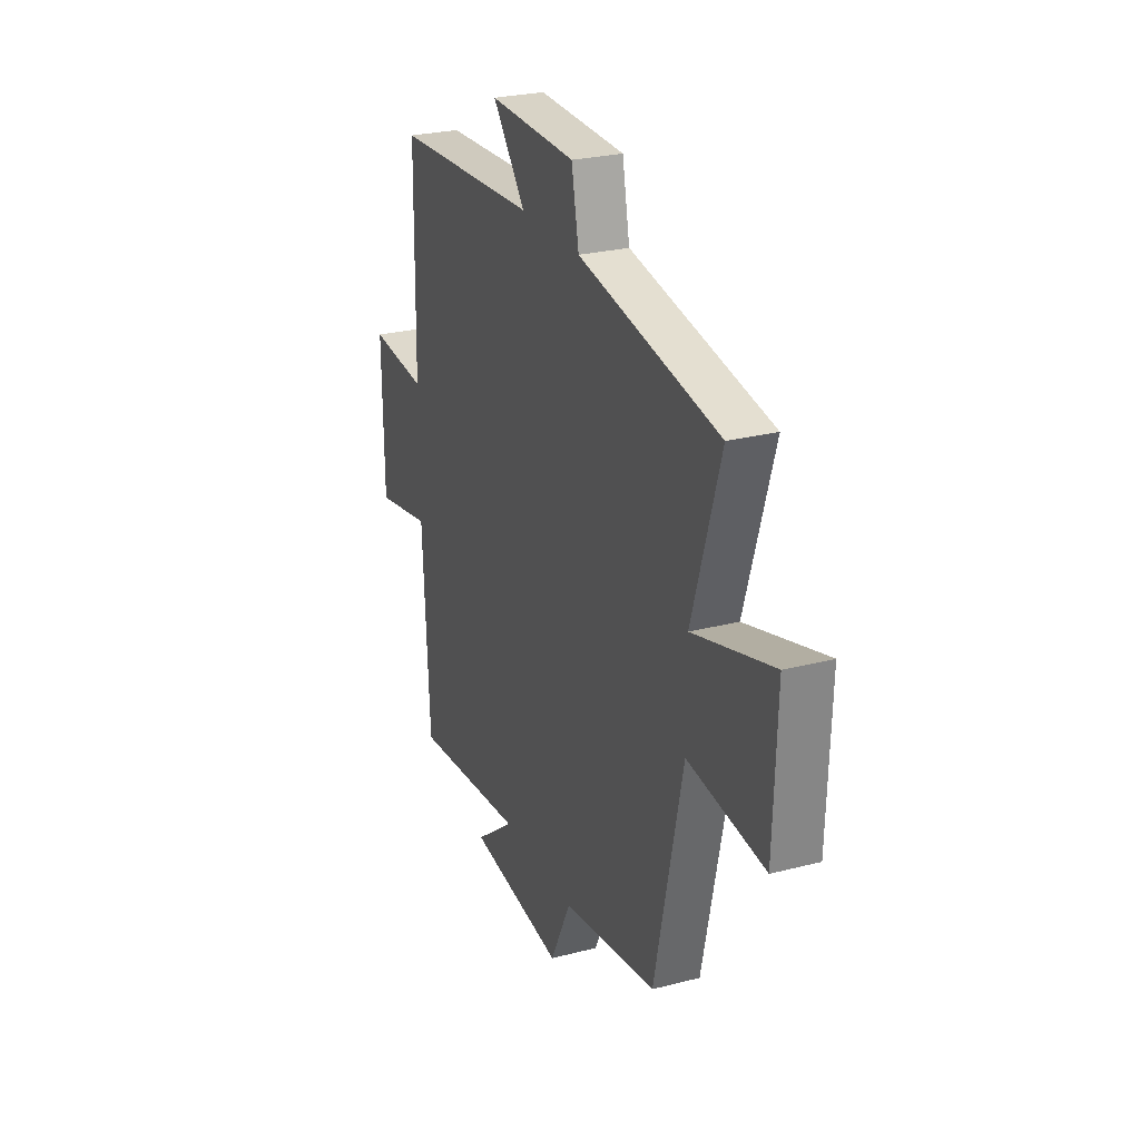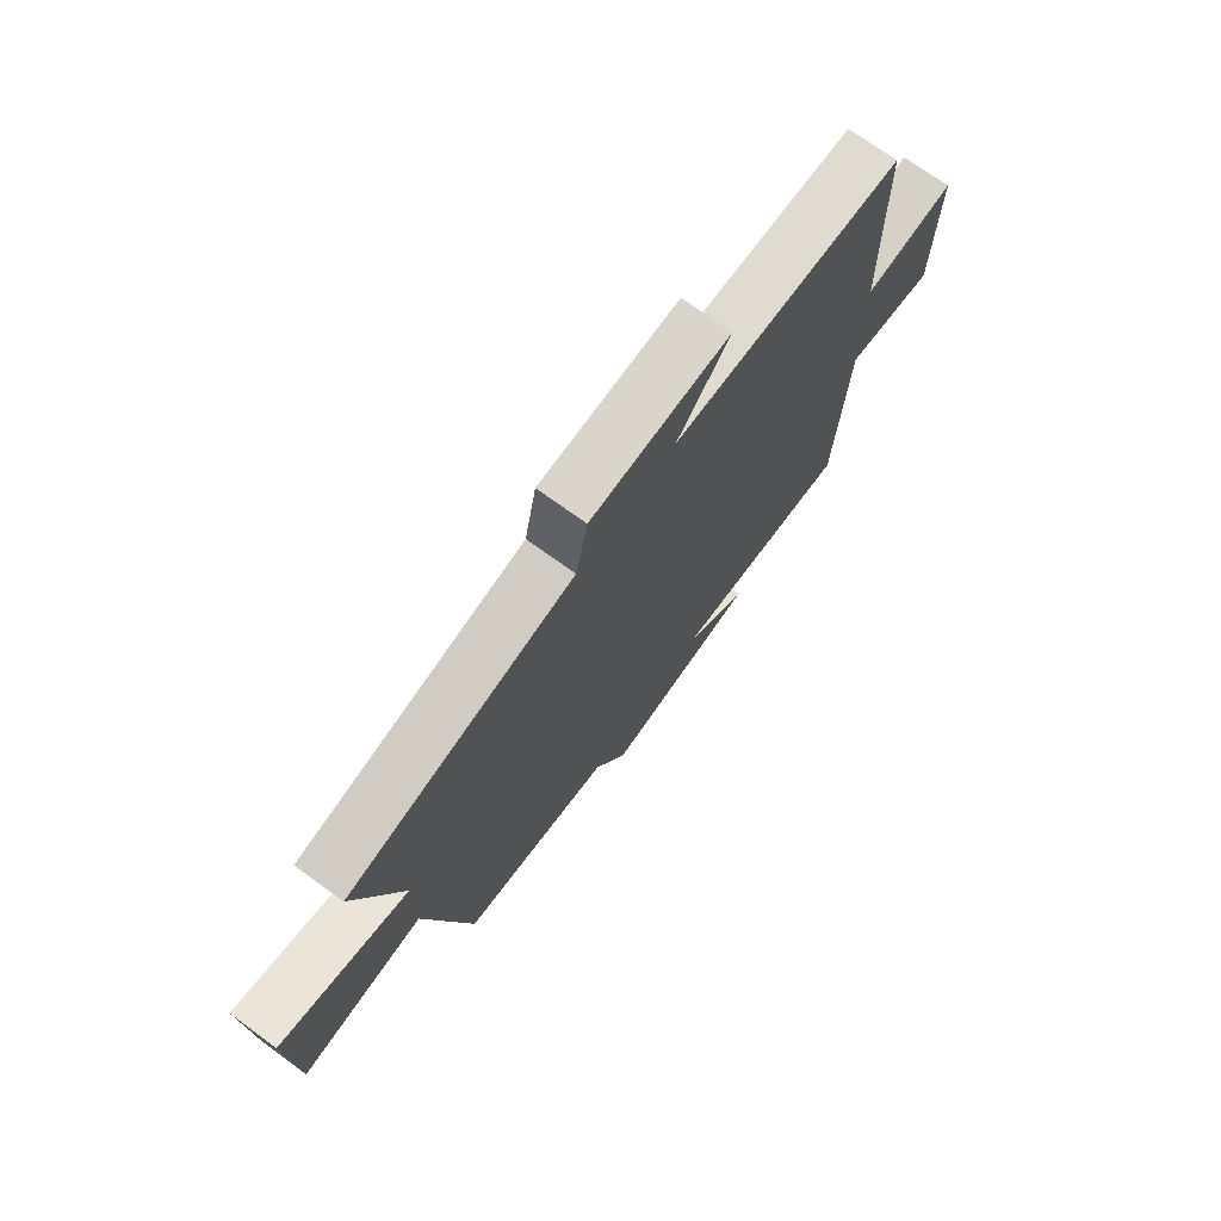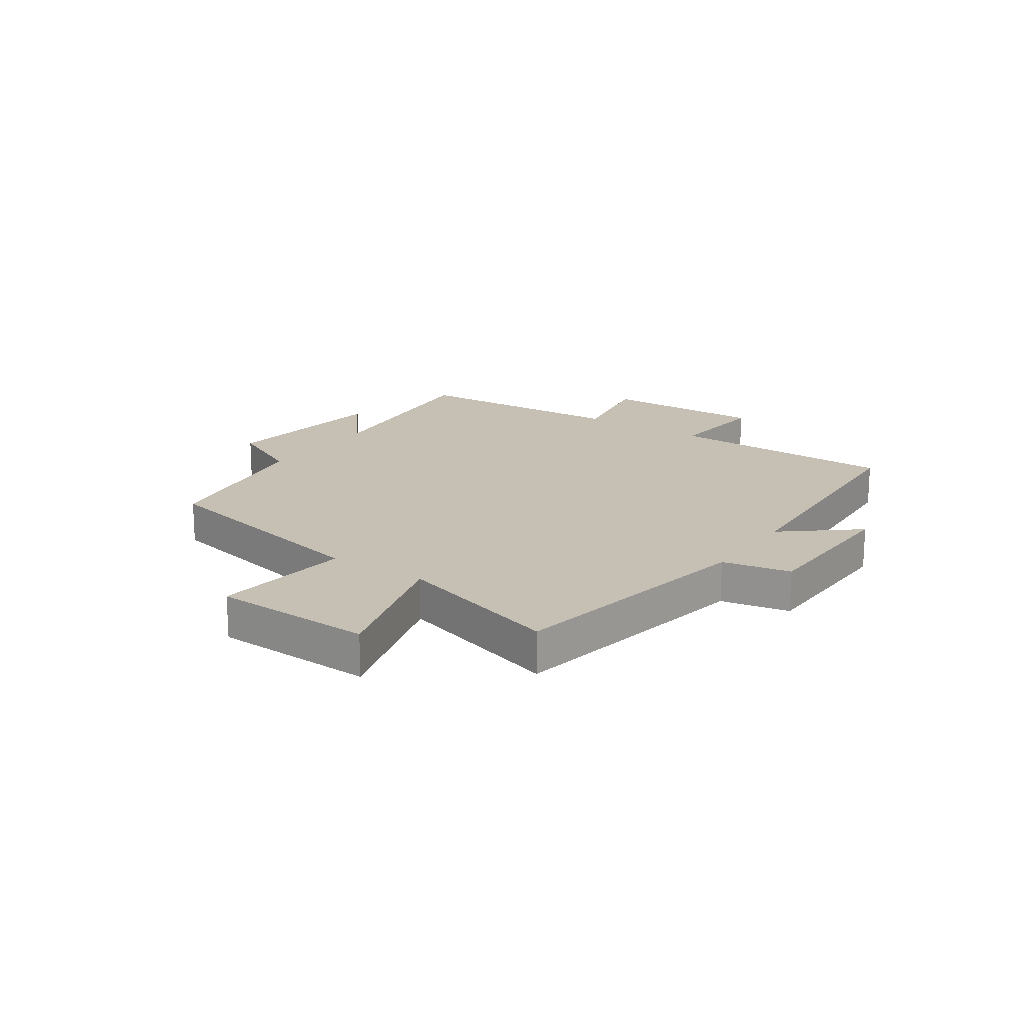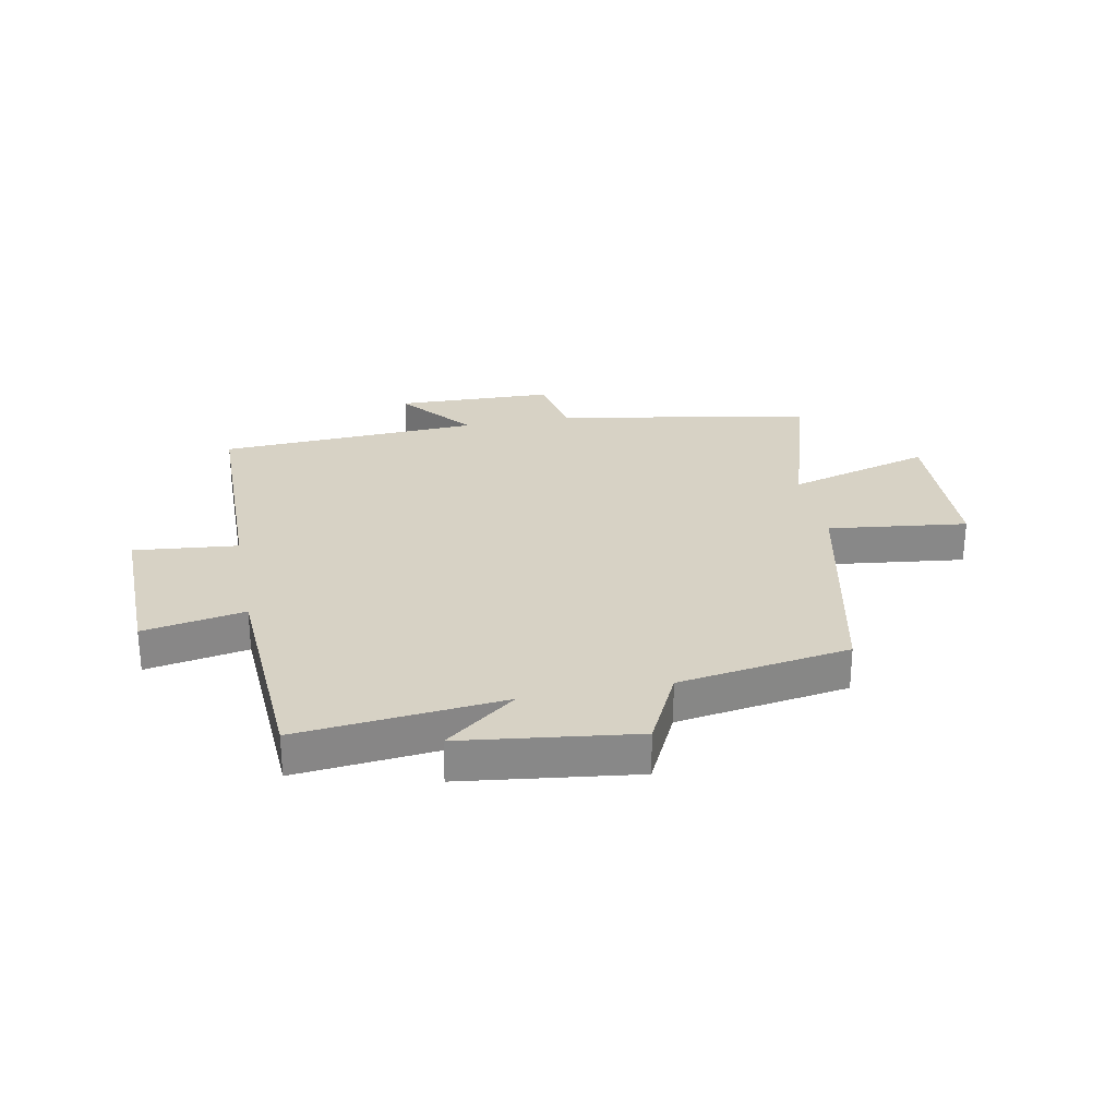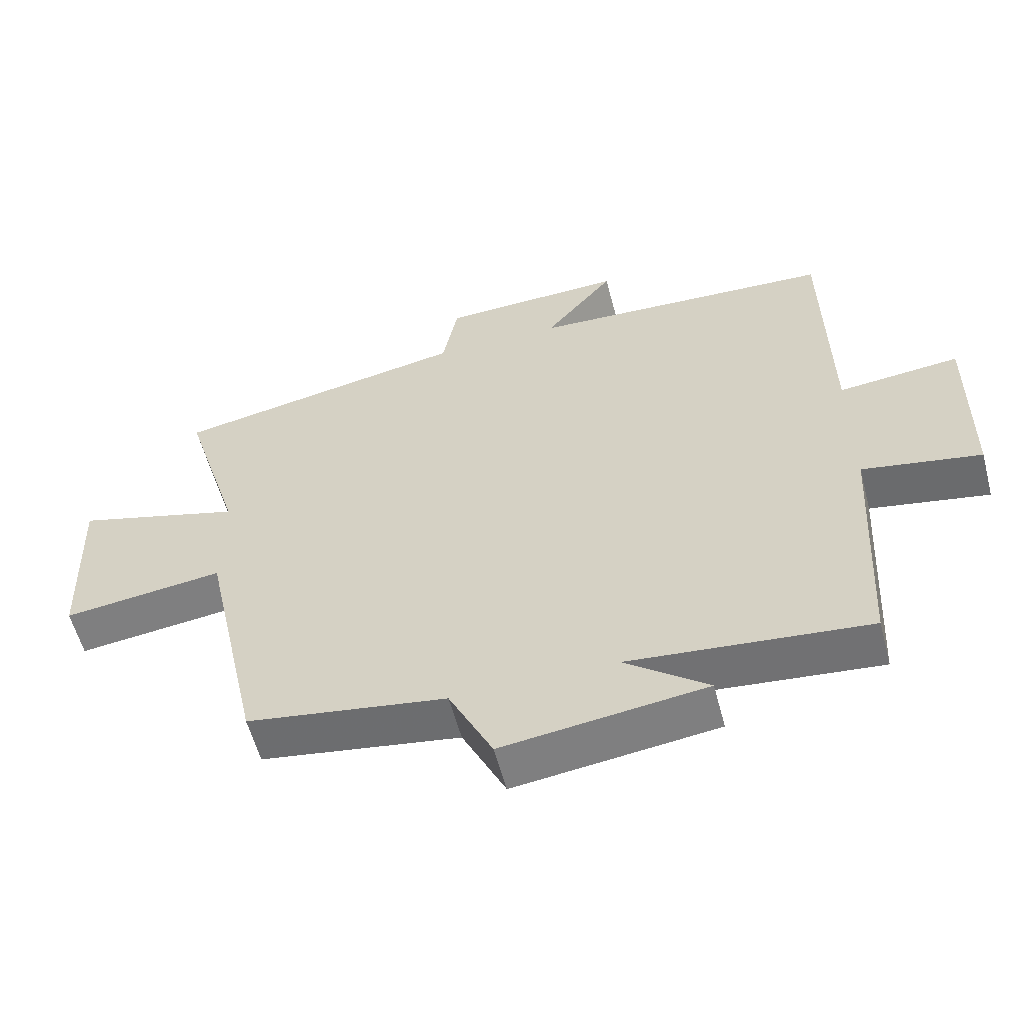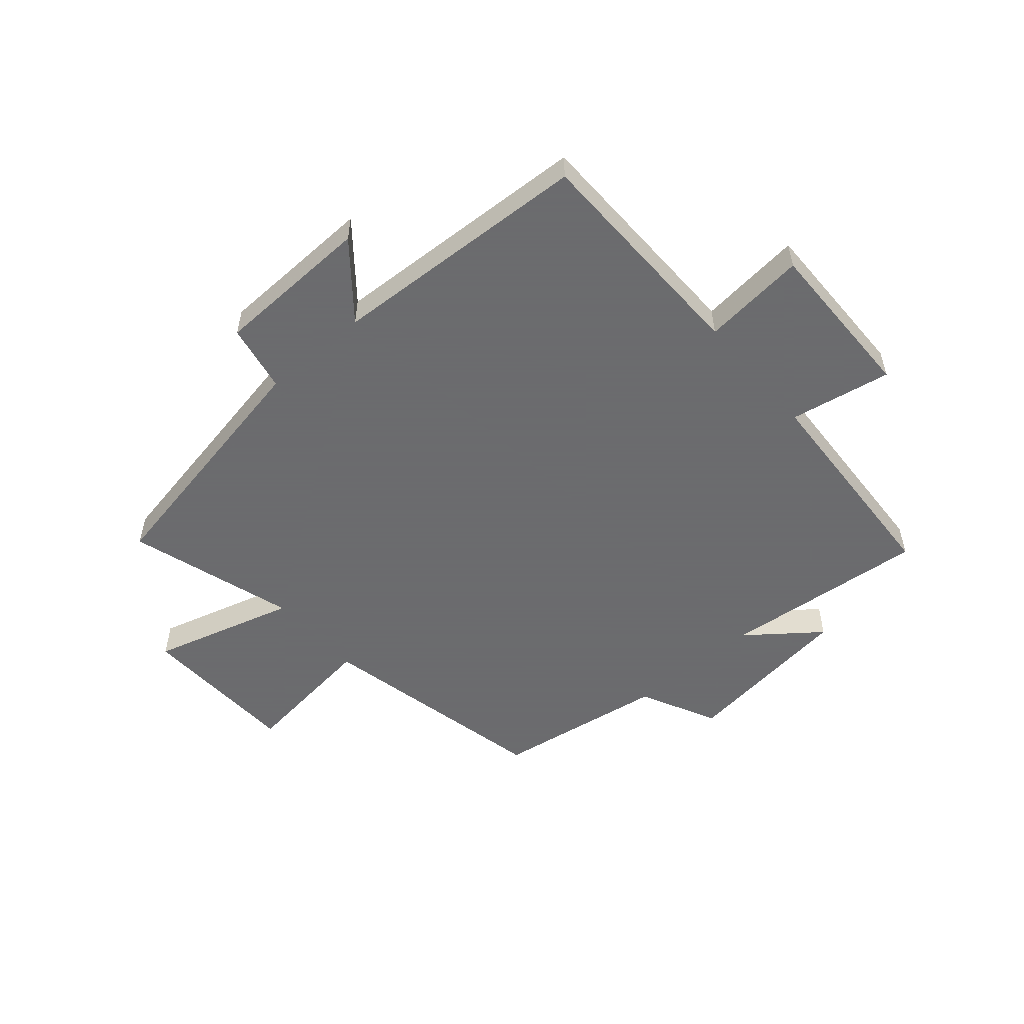
<metadata>
{"format":"obj","ext":"obj","renderer":"f3d","projection":"perspective","resolution":1024,"background":"white","views":[{"elev":26.1,"azim":-112.3,"up":"+Z"},{"elev":72.8,"azim":-54.1,"up":"+Z"},{"elev":18.1,"azim":-55.8,"up":"+Y"},{"elev":27.6,"azim":169.0,"up":"+Y"},{"elev":-57.5,"azim":14.7,"up":"+Z"},{"elev":-53.5,"azim":40.8,"up":"+Y"}]}
</metadata>
<code>
v 0.479 0.07 -0.535
v 0.126 0.07 -0.5
v 0.249 0.07 -0.595
v -0.051 0.07 -0.633
v -0.116 0.07 -0.5
v -0.412 0.07 -0.454
v -0.5 0.07 -0.048
v -0.739 0.07 -0.077
v -0.749 0.07 0.201
v -0.5 0.07 0.13
v -0.588 0.07 0.418
v -0.149 0.07 0.5
v -0.126 0.07 0.618
v 0.146 0.07 0.626
v 0.043 0.07 0.5
v 0.494 0.07 0.477
v 0.5 0.07 0.08
v 0.679 0.07 0.098
v 0.675 0.07 -0.186
v 0.5 0.07 -0.154
v 0.479 0 -0.535
v 0.126 0 -0.5
v 0.249 0 -0.595
v -0.051 0 -0.633
v -0.116 0 -0.5
v -0.412 0 -0.454
v -0.5 0 -0.048
v -0.739 0 -0.077
v -0.749 0 0.201
v -0.5 0 0.13
v -0.588 0 0.418
v -0.149 0 0.5
v -0.126 0 0.618
v 0.146 0 0.626
v 0.043 0 0.5
v 0.494 0 0.477
v 0.5 0 0.08
v 0.679 0 0.098
v 0.675 0 -0.186
v 0.5 0 -0.154
f 17 18 19 20
f 15 16 17 20
f 15 20 1 2
f 12 13 14 15
f 10 11 12 15
f 10 15 2
f 7 8 9 10
f 5 6 7 10
f 5 10 2
f 2 3 4 5
f 40 39 38 37
f 40 37 36 35
f 22 21 40 35
f 35 34 33 32
f 35 32 31 30
f 22 35 30
f 30 29 28 27
f 30 27 26 25
f 22 30 25
f 25 24 23 22
f 1 21 22 2
f 2 22 23 3
f 3 23 24 4
f 4 24 25 5
f 5 25 26 6
f 6 26 27 7
f 7 27 28 8
f 8 28 29 9
f 9 29 30 10
f 10 30 31 11
f 11 31 32 12
f 12 32 33 13
f 13 33 34 14
f 14 34 35 15
f 15 35 36 16
f 16 36 37 17
f 17 37 38 18
f 18 38 39 19
f 19 39 40 20
f 20 40 21 1

</code>
